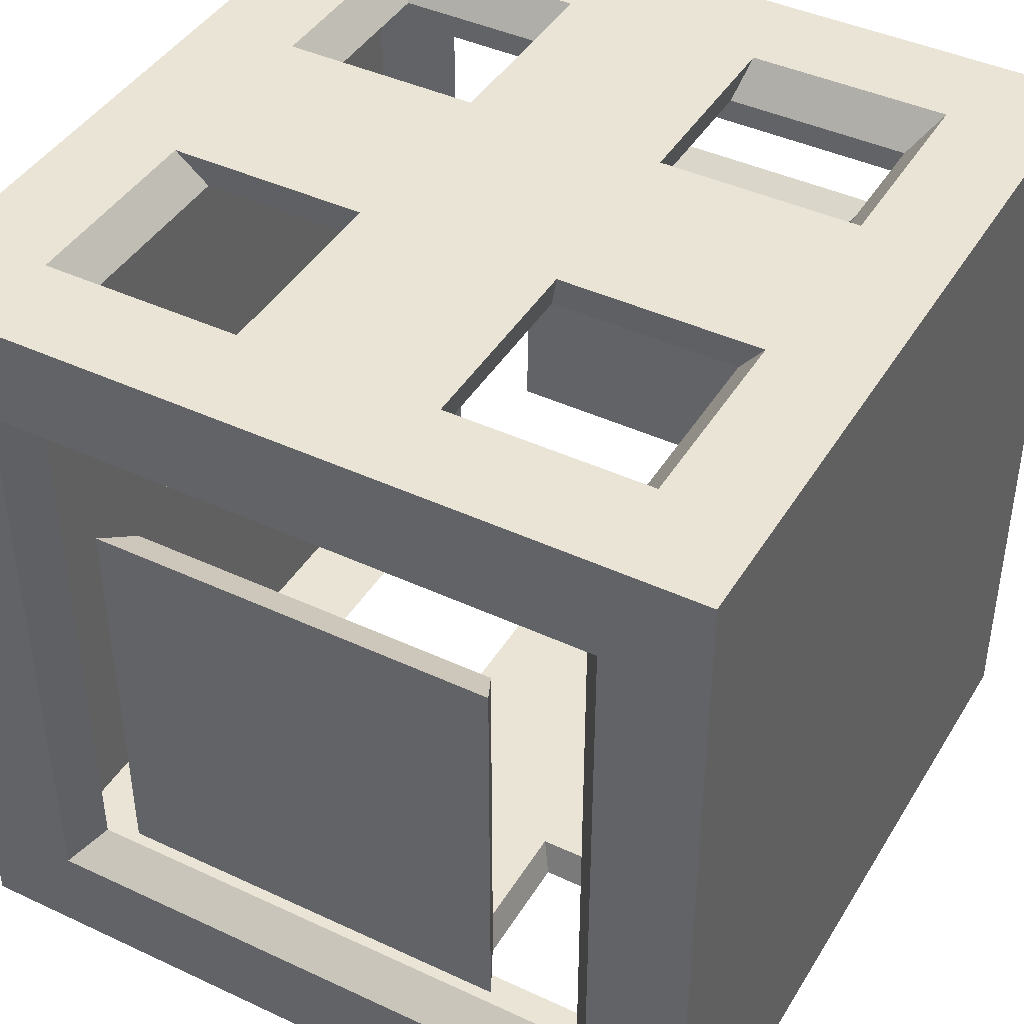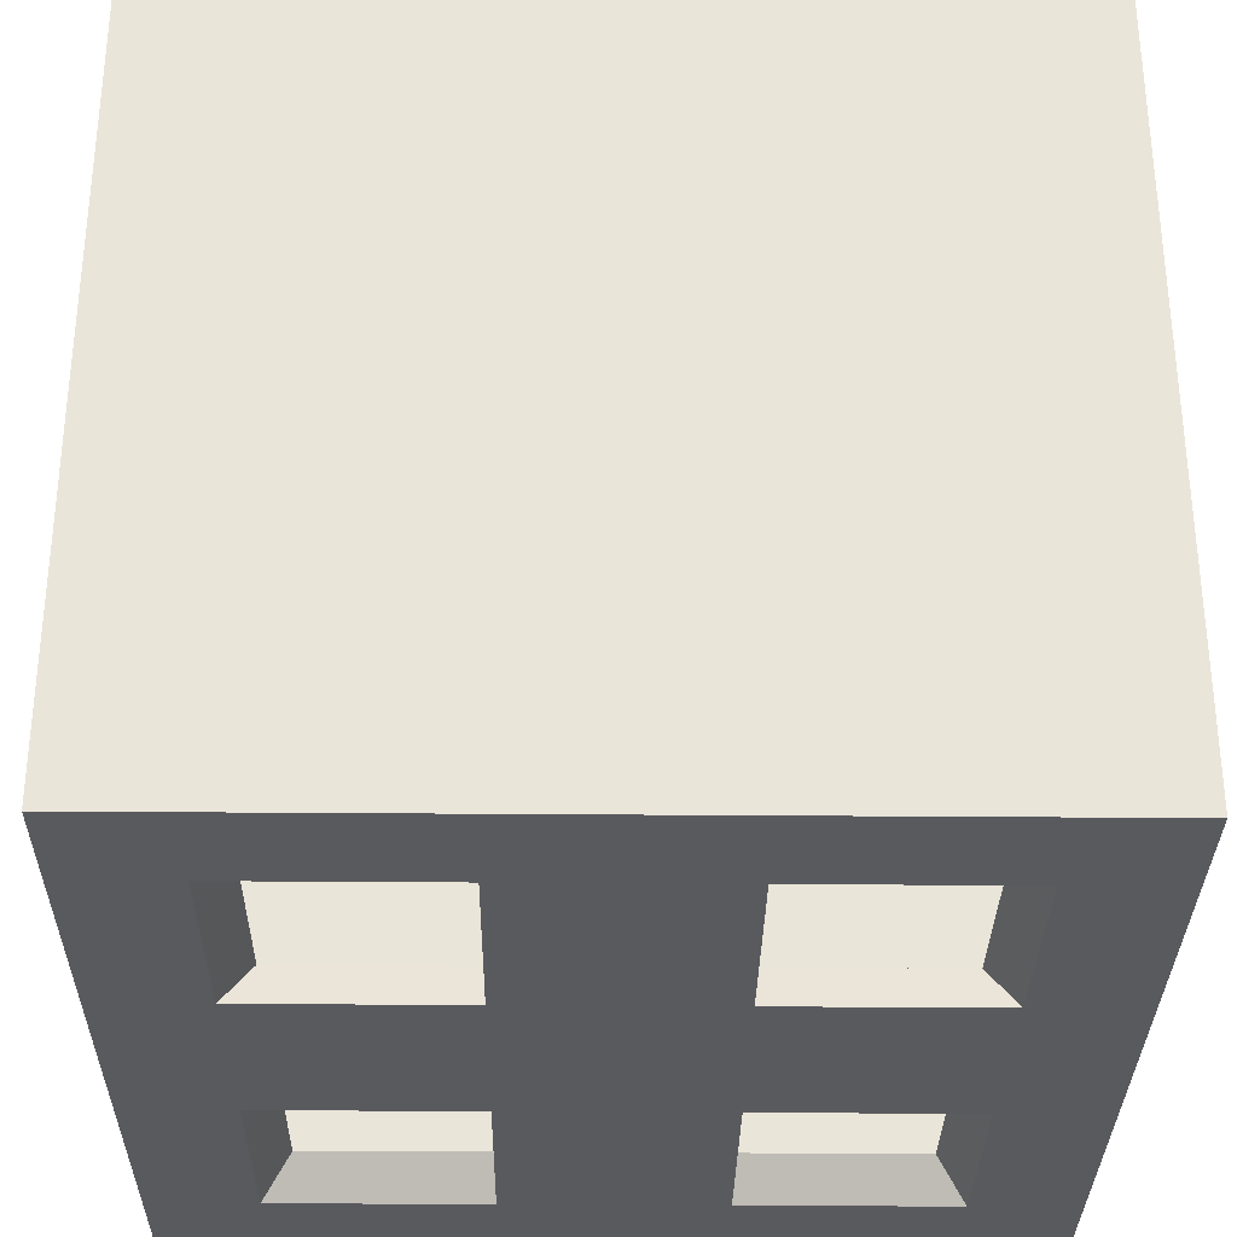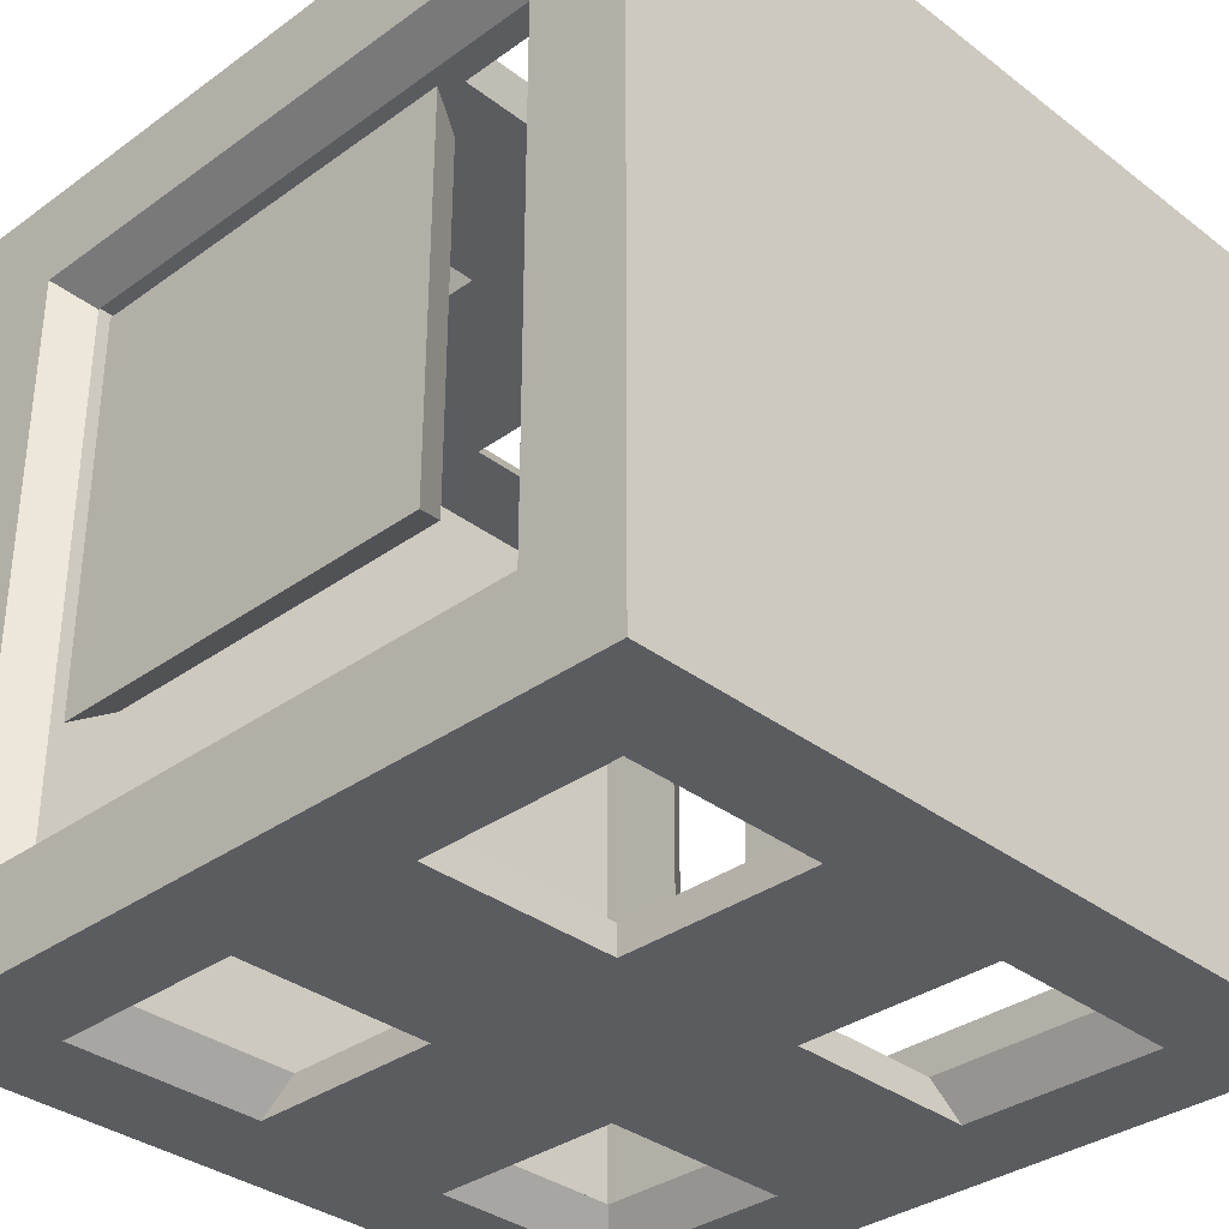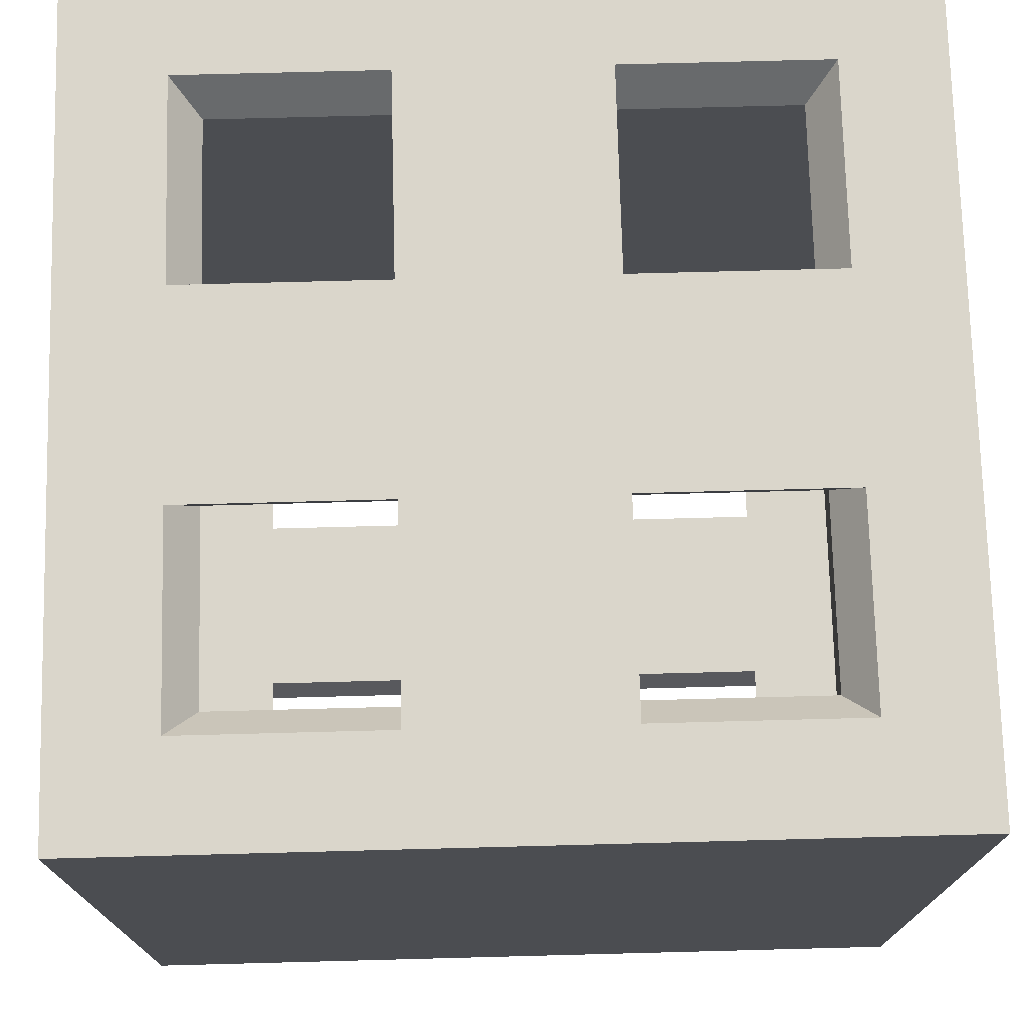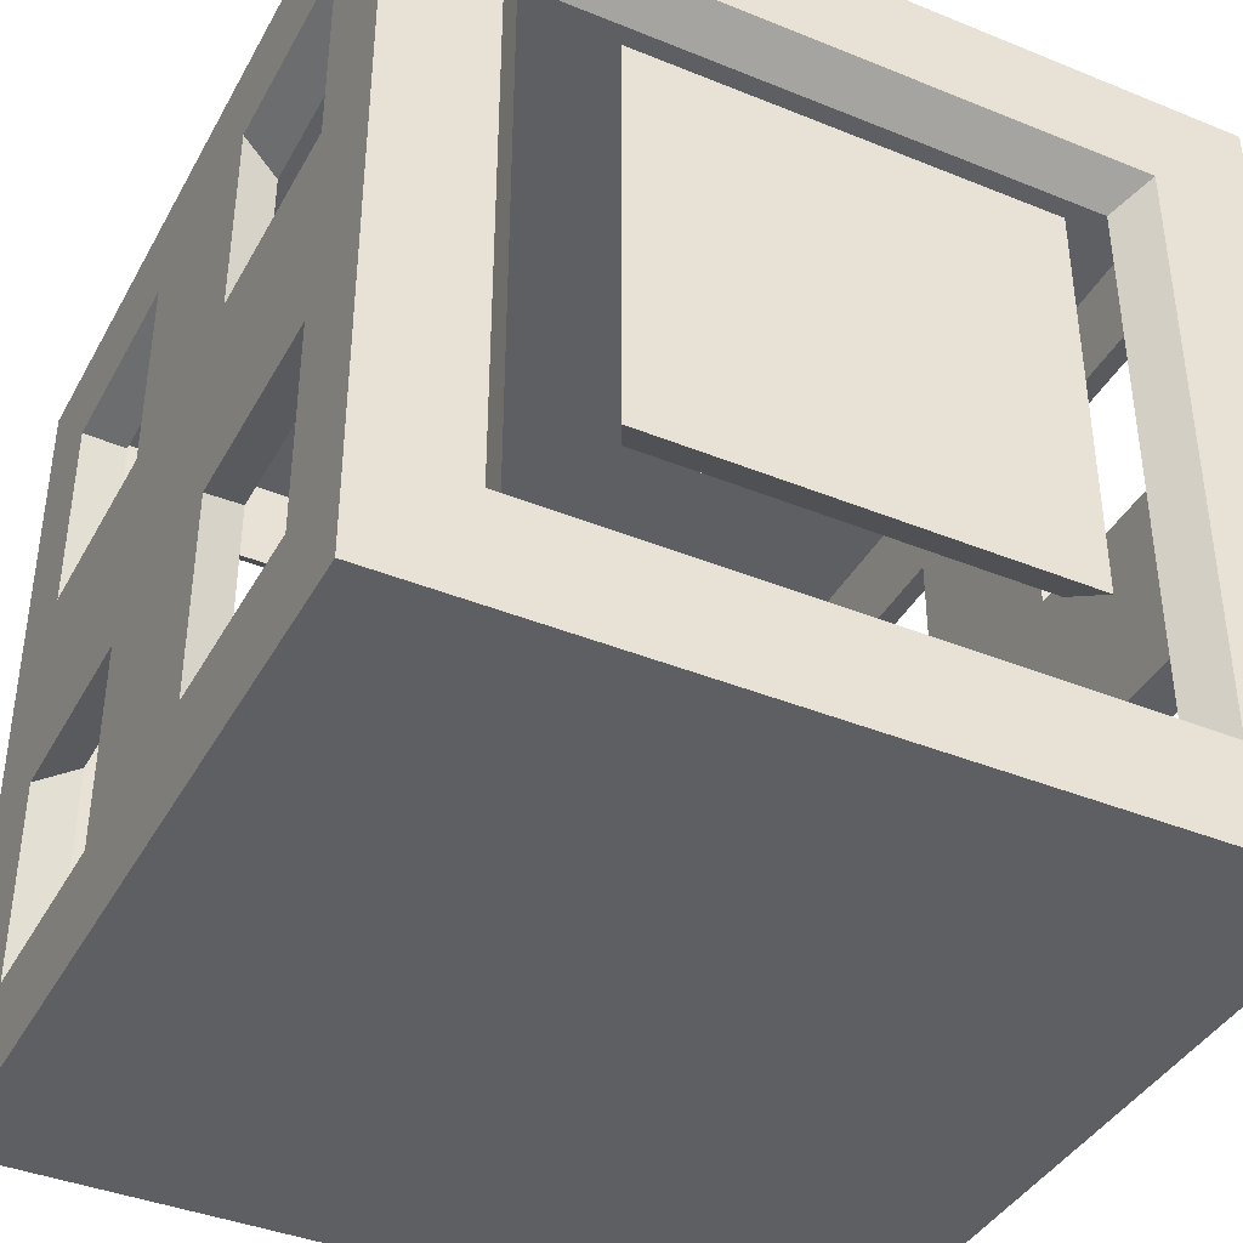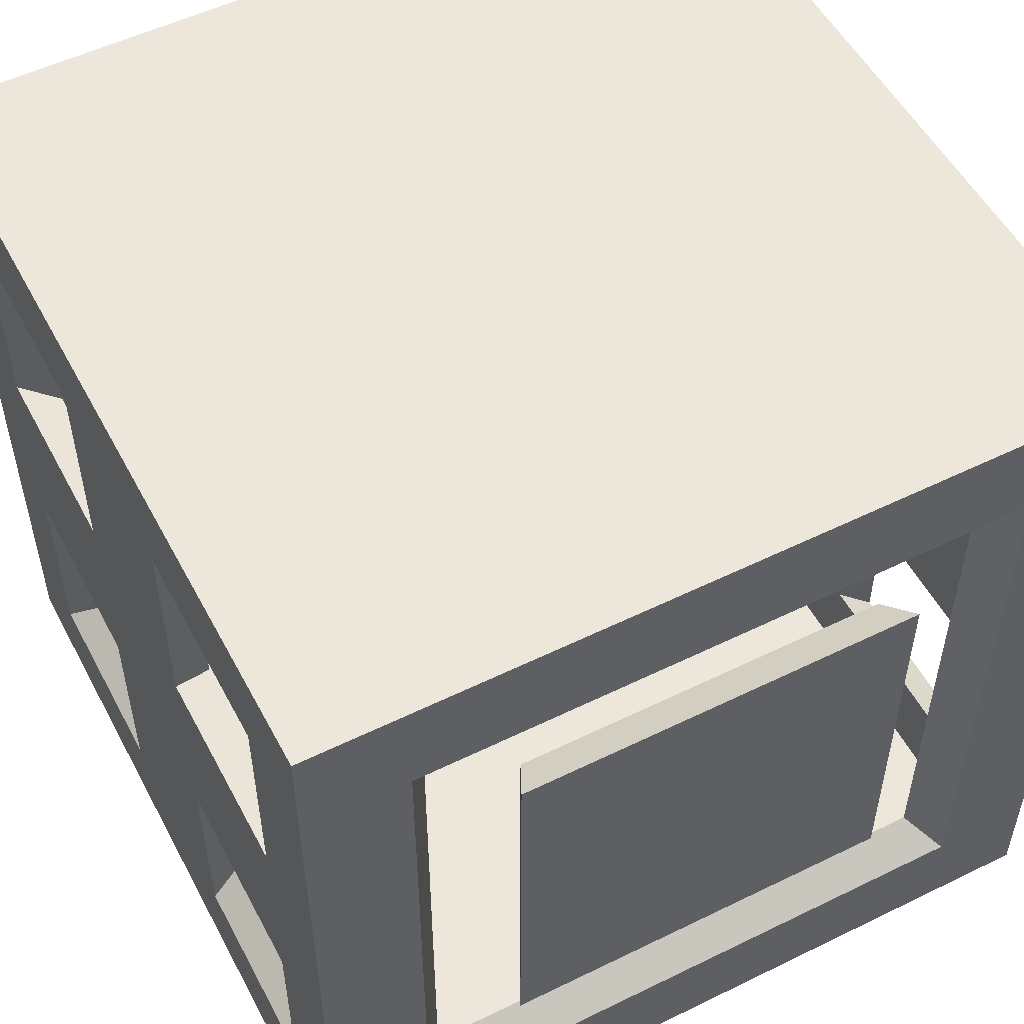
<metadata>
{"format":"obj","ext":"obj","renderer":"f3d","projection":"perspective","resolution":1024,"background":"white","views":[{"elev":42.6,"azim":-60.9,"up":"+Z"},{"elev":-31.7,"azim":179.3,"up":"+Z"},{"elev":-34.1,"azim":134.2,"up":"+Z"},{"elev":74.1,"azim":178.5,"up":"+Z"},{"elev":-40.1,"azim":-116.6,"up":"+Y"},{"elev":53.4,"azim":-117.6,"up":"+Y"}]}
</metadata>
<code>
o 立方体_立方体.002
v -10 -10 10
v -10 10 10
v -10 -10 -10
v -10 10 -10
v 10 -10 10
v 10 10 10
v 10 -10 -10
v 10 10 -10
v 0 -10 -10
v 0 10 -10
v 0 -10 10
v 0 10 10
v -2.5 -10 10
v -2.5 -10 -10
v -2.5 10 10
v 2.5 -10 -10
v 2.5 10 10
v 2.5 10 -10
v 2.5 -10 10
v -10 0 5
v 10 0 5
v 10 0 -5
v -10 0 -5
v 10 5 0
v -10 5 0
v -10 5 5
v 10 5 5
v 10 5 -5
v -10 5 -5
v 10 5 2.5
v -10 5 2.5
v -10 5 -2.5
v 10 5 -2.5
v -2.5 5 10
v -2.5 5 -10
v 2.5 5 -10
v 2.5 5 10
v -10 7.5 -10
v 10 7.5 -7.5
v -10 7.5 -7.5
v -10 7.5 7.5
v 10 7.5 7.5
v -7.5 7.5 -10
v -7.5 7.5 10
v -2.5 7.5 10
v -2.5 7.5 -10
v 2.5 7.5 -10
v 2.5 7.5 10
v 7.5 7.5 10
v 7.5 7.5 -10
v -10 2.5 -10
v 10 2.5 -10
v 10 2.5 10
v -10 2.5 5
v 10 2.5 5
v 10 2.5 -5
v -10 2.5 -5
v -5 2.5 -10
v -5 2.5 10
v 5 2.5 10
v 5 2.5 -10
v -7.5 2.5 -10
v -7.5 2.5 10
v -2.5 2.5 10
v -2.5 2.5 -10
v 2.5 2.5 -10
v 2.5 2.5 10
v 7.5 2.5 10
v 7.5 2.5 -10
v -10 2.5 10
v 10 -5 0
v -10 -5 0
v -10 -5 5
v 10 -5 5
v 10 -5 -5
v -10 -5 -5
v 10 -5 2.5
v -10 -5 2.5
v -10 -5 -2.5
v 10 -5 -2.5
v -2.5 -5 10
v -2.5 -5 -10
v 2.5 -5 -10
v 2.5 -5 10
v -10 -2.5 10
v -10 -2.5 -10
v 10 -2.5 -10
v 10 -2.5 10
v -10 -2.5 5
v 10 -2.5 5
v 10 -2.5 -5
v -10 -2.5 -5
v -5 -2.5 -10
v -5 -2.5 10
v 5 -2.5 10
v 5 -2.5 -10
v -7.5 -2.5 -10
v -7.5 -2.5 10
v -2.5 -2.5 10
v -2.5 -2.5 -10
v 2.5 -2.5 -10
v 2.5 -2.5 10
v 7.5 -2.5 10
v 7.5 -2.5 -10
v -10 -7.5 -10
v 10 -7.5 -10
v 10 -7.5 10
v 10 -7.5 -7.5
v -10 -7.5 -7.5
v -10 -7.5 7.5
v 10 -7.5 7.5
v -7.5 -7.5 -10
v -7.5 -7.5 10
v -2.5 -7.5 10
v -2.5 -7.5 -10
v 2.5 -7.5 -10
v 2.5 -7.5 10
v 7.5 -7.5 10
v 7.5 -7.5 -10
v -10 -7.5 10
v -11 -11 11
v -11 11 11
v -11 -11 -11
v -11 11 -11
v 11 -11 11
v 11 11 11
v 11 -11 -11
v 11 11 -11
v -11 0 5.5
v 11 0 5.5
v 11 0 -5.5
v -11 0 -5.5
v 0 -11 -11
v 0 11 -11
v 0 -11 11
v 11 5.5 0
v -11 5.5 0
v -11 5.5 5.5
v 11 5.5 5.5
v 11 5.5 -5.5
v -11 5.5 -5.5
v 11 8.25 11
v -11 2.75 -11
v 11 2.75 11
v -11 2.75 5.5
v 11 2.75 5.5
v 11 2.75 -5.5
v -11 2.75 -5.5
v -5.5 2.75 11
v -5.5 2.75 -11
v 5.5 2.75 -11
v 5.5 2.75 11
v 11 -5.5 0
v -11 -5.5 0
v 11 -5.5 5.5
v -11 -5.5 5.5
v -11 -5.5 -5.5
v 11 -5.5 -5.5
v -11 -2.75 11
v -11 -2.75 -11
v 11 -2.75 11
v 11 -2.75 5.5
v -11 -2.75 5.5
v -11 -2.75 -5.5
v 11 -2.75 -5.5
v -5.5 -2.75 -11
v -5.5 -2.75 11
v 5.5 -2.75 11
v 5.5 -2.75 -11
v 11 -8.25 -11
v 11 -8.25 11
v 11 5.5 2.75
v -11 5.5 2.75
v 11 -5.5 2.75
v -11 -5.5 2.75
v -11 5.5 -2.75
v 11 5.5 -2.75
v -11 -5.5 -2.75
v 11 -5.5 -2.75
v 11 8.25 -8.25
v -11 8.25 -8.25
v -11 -8.25 -8.25
v 11 -8.25 -8.25
v -11 -11 8.25
v -11 8.25 8.25
v 11 8.25 8.25
v -11 -2.75 8.25
v 11 -8.25 8.25
v -11 -8.25 8.25
v -2.75 -11 11
v -2.75 5.5 -11
v -2.75 11 11
v -2.75 5.5 11
v -2.75 8.25 11
v -2.75 8.25 -11
v -2.75 2.75 11
v -2.75 2.75 -11
v -2.75 -5.5 11
v -2.75 -5.5 -11
v -2.75 -2.75 11
v -2.75 -2.75 -11
v -2.75 -8.25 -11
v -2.75 -8.25 11
v 2.75 -11 -11
v 2.75 5.5 11
v 2.75 11 -11
v 2.75 5.5 -11
v 2.75 8.25 -11
v 2.75 8.25 11
v 2.75 2.75 -11
v 2.75 2.75 11
v 2.75 -5.5 -11
v 2.75 -5.5 11
v 2.75 -2.75 -11
v 2.75 -2.75 11
v 2.75 -8.25 11
v 2.75 -8.25 -11
v 8.25 11 -11
v 8.25 -11 11
v 8.25 -11 -11
v 8.25 11 11
v 8.25 8.25 11
v 8.25 8.25 -11
v 8.25 2.75 11
v 8.25 2.75 -11
v 8.25 -2.75 11
v 8.25 -2.75 -11
v 8.25 -8.25 -11
v 8.25 -8.25 11
v -8.25 -11 -11
v -8.25 11 11
v -8.25 11 -11
v -8.25 -11 11
v -8.25 8.25 -11
v -8.25 8.25 11
v -8.25 2.75 -11
v -8.25 2.75 11
v -8.25 -2.75 -11
v -8.25 -2.75 11
v -8.25 -8.25 11
v -8.25 -8.25 -11
f 13 3 14
f 82 100 101
f 12 17 10
f 40 38 51
f 42 8 6
f 6 49 53
f 44 15 2
f 50 18 8
f 43 51 38
f 16 116 119
f 5 107 118
f 71 22 24
f 72 20 25
f 112 105 97
f 34 64 67
f 113 120 1
f 7 106 108
f 3 1 110
f 132 154 129
f 240 190 203
f 201 166 197
f 218 208 206
f 161 171 188
f 186 180 128
f 125 127 183
f 122 124 181
f 228 204 217
f 152 211 215
f 231 194 192
f 131 136 130
f 218 206 221
f 159 187 189
f 229 219 125
f 142 221 222
f 190 233 184
f 160 238 241
f 124 232 234
f 138 29 141
f 156 26 138
f 157 73 156
f 29 157 141
f 139 28 140
f 155 27 139
f 158 74 155
f 28 158 140
f 210 47 66
f 208 50 47
f 225 50 223
f 210 69 225
f 197 46 65
f 197 62 236
f 236 43 234
f 195 43 46
f 214 104 101
f 214 116 217
f 217 119 228
f 227 119 104
f 201 115 100
f 202 112 115
f 238 112 241
f 201 97 238
f 181 109 182
f 185 40 181
f 189 41 185
f 109 189 182
f 186 111 188
f 180 42 186
f 183 39 180
f 111 183 188
f 237 44 63
f 194 44 235
f 196 45 194
f 63 196 237
f 211 48 67
f 211 68 224
f 224 49 222
f 209 49 48
f 200 98 99
f 239 113 98
f 203 113 240
f 200 114 203
f 215 117 102
f 216 118 117
f 226 118 229
f 215 103 226
f 7 5 19
f 11 13 14
f 13 1 3
f 7 19 16
f 19 11 16
f 14 9 11
f 9 16 11
f 38 4 43
f 4 10 43
f 10 18 47
f 47 36 46
f 36 66 35
f 47 46 10
f 65 35 66
f 35 46 36
f 46 43 10
f 61 69 104
f 69 52 87
f 69 87 104
f 66 61 96
f 104 96 61
f 96 101 66
f 66 101 65
f 62 58 93
f 58 65 100
f 100 65 101
f 101 83 82
f 83 116 115
f 115 116 9
f 86 51 62
f 116 16 9
f 97 86 62
f 100 93 58
f 93 97 62
f 9 14 115
f 115 82 83
f 8 18 6
f 18 10 17
f 6 18 17
f 10 4 15
f 4 2 15
f 15 12 10
f 41 110 85
f 110 120 85
f 85 70 41
f 70 2 41
f 105 109 86
f 109 40 86
f 40 41 2
f 2 4 40
f 4 38 40
f 51 86 40
f 39 108 87
f 108 106 87
f 87 52 39
f 52 8 39
f 107 111 88
f 111 42 88
f 42 39 8
f 6 53 42
f 53 88 42
f 6 17 49
f 17 48 49
f 49 68 53
f 44 45 15
f 2 70 44
f 70 63 44
f 50 47 18
f 8 52 50
f 52 69 50
f 43 62 51
f 119 104 87
f 106 7 119
f 7 16 119
f 119 87 106
f 107 88 103
f 118 117 19
f 107 103 118
f 19 5 118
f 74 77 90
f 77 71 90
f 80 75 91
f 71 80 91
f 22 56 33
f 56 28 33
f 22 33 24
f 71 91 22
f 21 90 71
f 30 27 55
f 55 21 30
f 21 71 24
f 30 21 24
f 76 79 92
f 79 72 92
f 78 73 89
f 72 78 89
f 20 54 31
f 54 26 31
f 20 31 25
f 72 89 20
f 23 92 72
f 32 29 57
f 57 23 32
f 23 72 25
f 32 23 25
f 112 115 14
f 14 3 112
f 3 105 112
f 105 86 97
f 11 19 117
f 117 84 114
f 84 102 81
f 114 84 81
f 13 11 114
f 11 117 114
f 99 81 102
f 102 95 60
f 95 103 68
f 68 103 53
f 98 94 59
f 94 99 64
f 67 102 60
f 103 88 53
f 102 67 99
f 68 60 95
f 70 85 98
f 67 37 34
f 37 48 45
f 45 48 12
f 99 67 64
f 63 70 98
f 64 59 94
f 59 63 98
f 48 17 12
f 12 15 45
f 34 37 45
f 1 13 113
f 13 114 113
f 113 98 85
f 113 85 120
f 108 111 7
f 111 107 5
f 7 111 5
f 120 110 1
f 110 109 3
f 109 105 3
f 141 148 176
f 148 132 176
f 164 157 178
f 132 164 178
f 154 175 163
f 175 156 163
f 154 163 129
f 132 178 154
f 137 176 132
f 145 138 173
f 173 137 145
f 137 132 129
f 145 137 129
f 240 233 190
f 227 169 151
f 169 214 210
f 212 217 202
f 217 204 133
f 214 212 199
f 217 133 202
f 133 230 202
f 230 241 202
f 220 228 127
f 228 227 170
f 127 228 170
f 218 128 223
f 128 170 225
f 223 128 225
f 210 151 169
f 151 225 227
f 225 170 227
f 208 207 191
f 207 210 197
f 208 191 195
f 134 206 208
f 210 214 201
f 212 202 199
f 134 208 195
f 234 232 195
f 232 134 195
f 197 191 207
f 199 201 214
f 210 201 197
f 143 236 238
f 236 150 238
f 150 197 166
f 238 150 166
f 238 160 143
f 218 223 208
f 188 186 144
f 186 142 144
f 144 161 188
f 183 170 180
f 170 128 180
f 128 126 186
f 126 142 186
f 170 183 127
f 183 188 125
f 188 171 125
f 187 159 185
f 159 122 185
f 124 143 181
f 143 160 181
f 123 184 182
f 184 189 182
f 160 123 182
f 181 160 182
f 181 185 122
f 228 220 204
f 239 167 237
f 167 200 149
f 237 167 149
f 198 203 216
f 203 190 135
f 200 198 213
f 203 135 216
f 135 219 216
f 219 229 216
f 233 240 121
f 240 239 159
f 121 240 159
f 231 122 235
f 122 159 237
f 235 122 237
f 159 239 237
f 196 149 200
f 194 193 205
f 193 196 211
f 211 196 215
f 216 213 198
f 213 215 200
f 200 215 196
f 192 194 209
f 215 168 152
f 168 226 152
f 222 221 209
f 221 192 209
f 211 205 193
f 205 209 194
f 226 161 144
f 144 224 226
f 224 152 226
f 231 235 194
f 158 165 179
f 165 131 179
f 147 140 177
f 131 147 177
f 136 172 146
f 172 139 146
f 136 146 130
f 131 177 136
f 153 179 131
f 162 155 174
f 174 153 162
f 153 131 130
f 162 153 130
f 124 122 231
f 192 221 206
f 221 126 128
f 124 231 232
f 231 192 232
f 206 134 192
f 134 232 192
f 221 128 218
f 184 121 189
f 121 159 189
f 125 171 229
f 171 161 229
f 161 226 229
f 224 144 142
f 142 126 221
f 222 224 142
f 123 230 184
f 230 133 184
f 204 220 219
f 220 127 125
f 220 125 219
f 184 133 190
f 133 204 135
f 233 121 184
f 219 135 204
f 135 190 133
f 230 123 241
f 123 160 241
f 236 143 234
f 143 124 234
f 138 26 29
f 156 73 26
f 157 76 73
f 29 76 157
f 139 27 28
f 155 74 27
f 158 75 74
f 28 75 158
f 210 208 47
f 208 223 50
f 225 69 50
f 210 66 69
f 197 195 46
f 197 65 62
f 236 62 43
f 195 234 43
f 214 227 104
f 214 101 116
f 217 116 119
f 227 228 119
f 201 202 115
f 202 241 112
f 238 97 112
f 201 100 97
f 181 40 109
f 185 41 40
f 189 110 41
f 109 110 189
f 186 42 111
f 180 39 42
f 183 108 39
f 111 108 183
f 237 235 44
f 194 45 44
f 196 64 45
f 63 64 196
f 211 209 48
f 211 67 68
f 224 68 49
f 209 222 49
f 200 239 98
f 239 240 113
f 203 114 113
f 200 99 114
f 215 216 117
f 216 229 118
f 226 103 118
f 215 102 103

</code>
